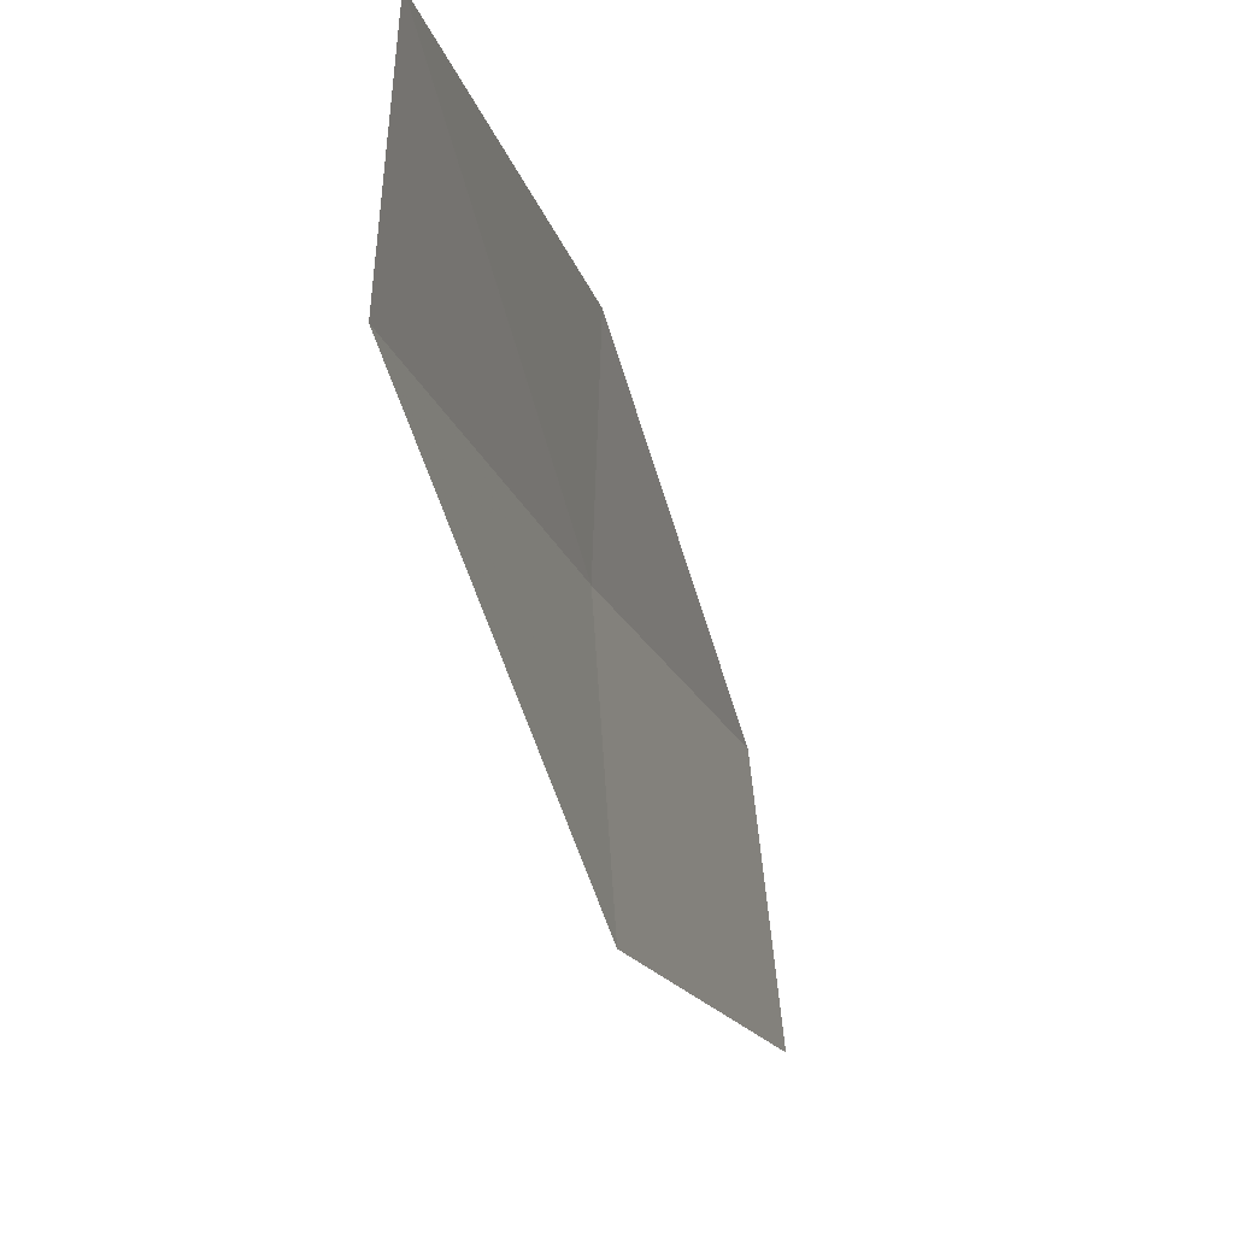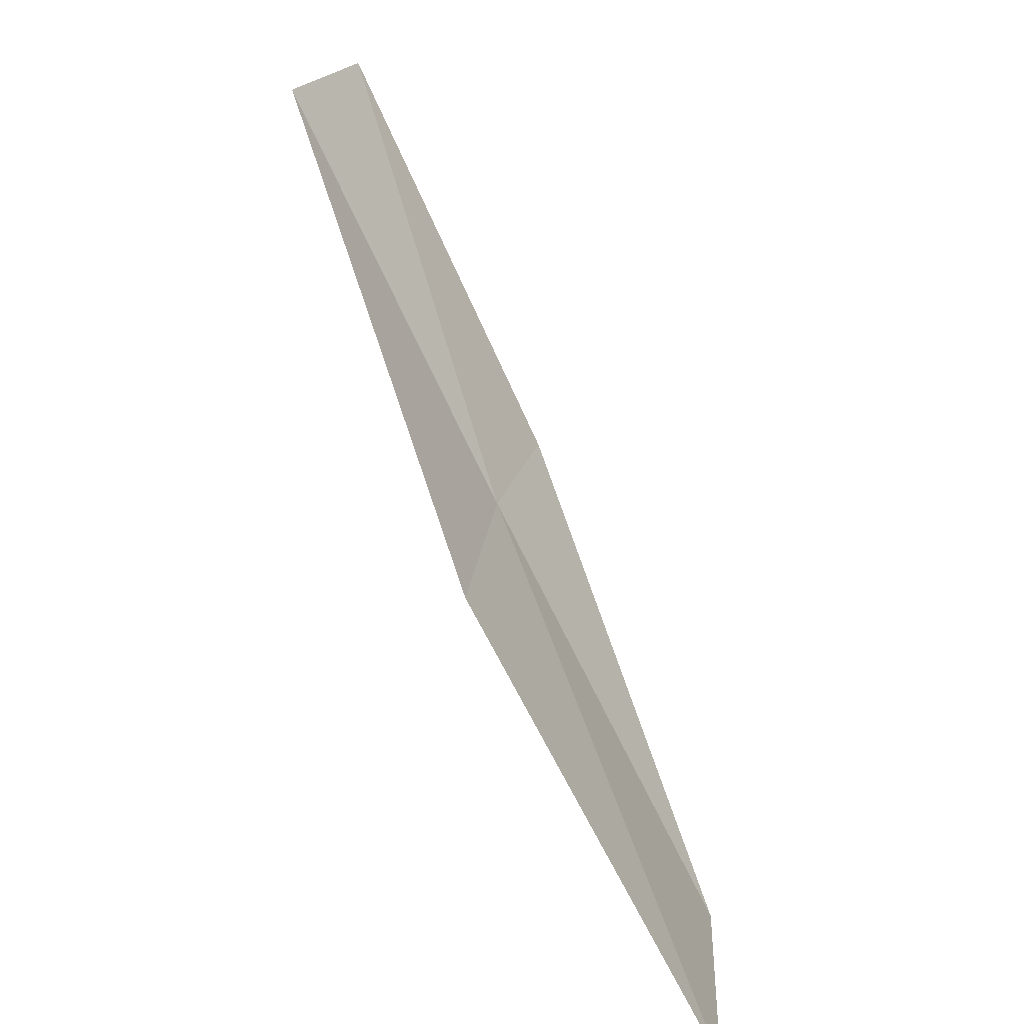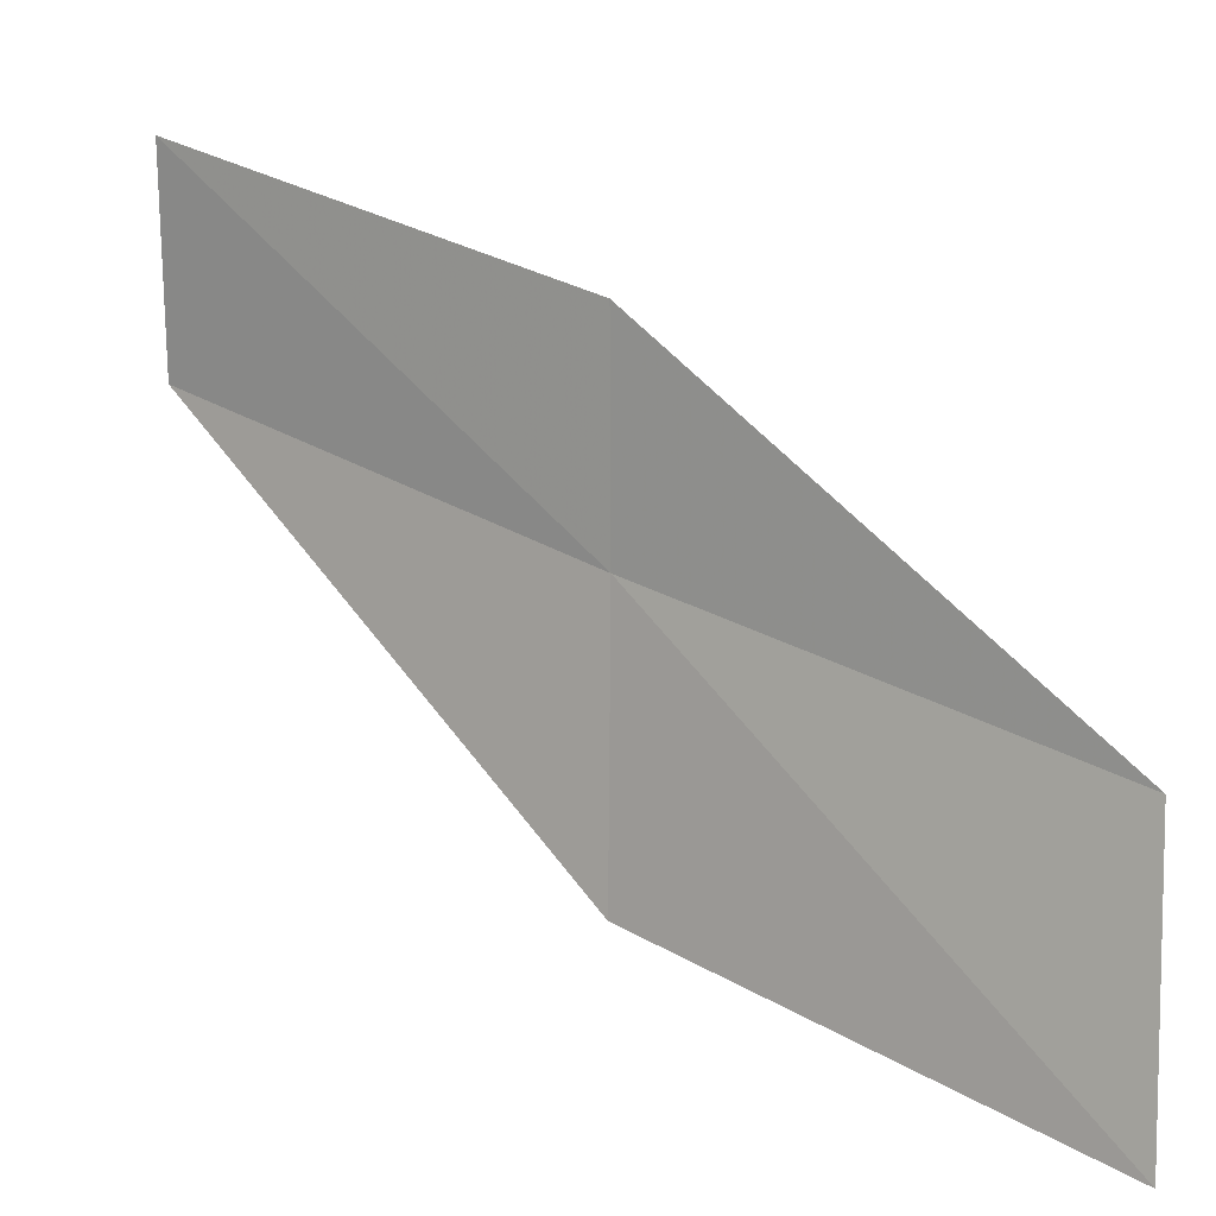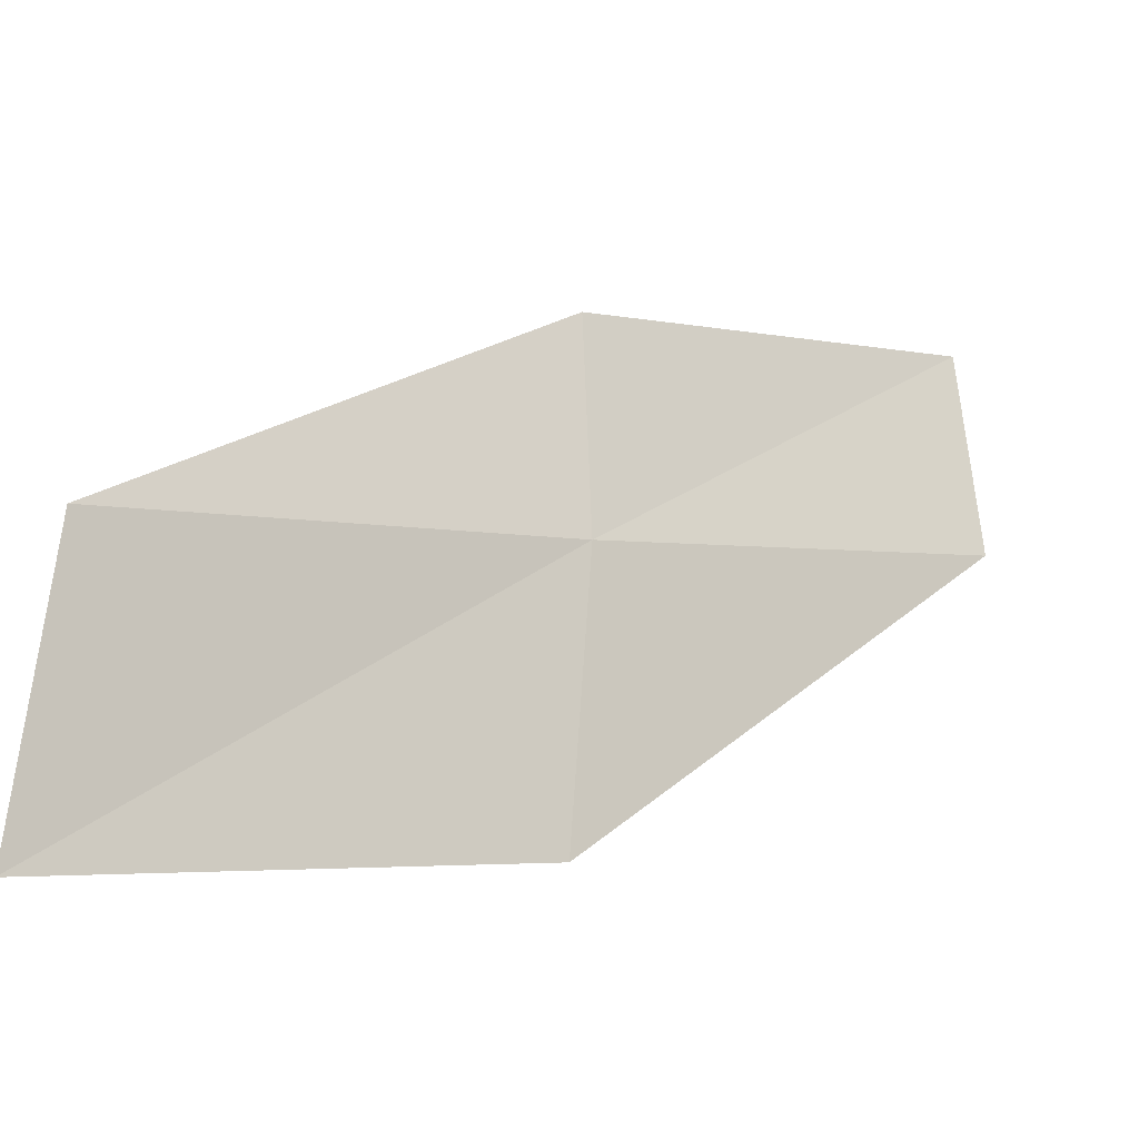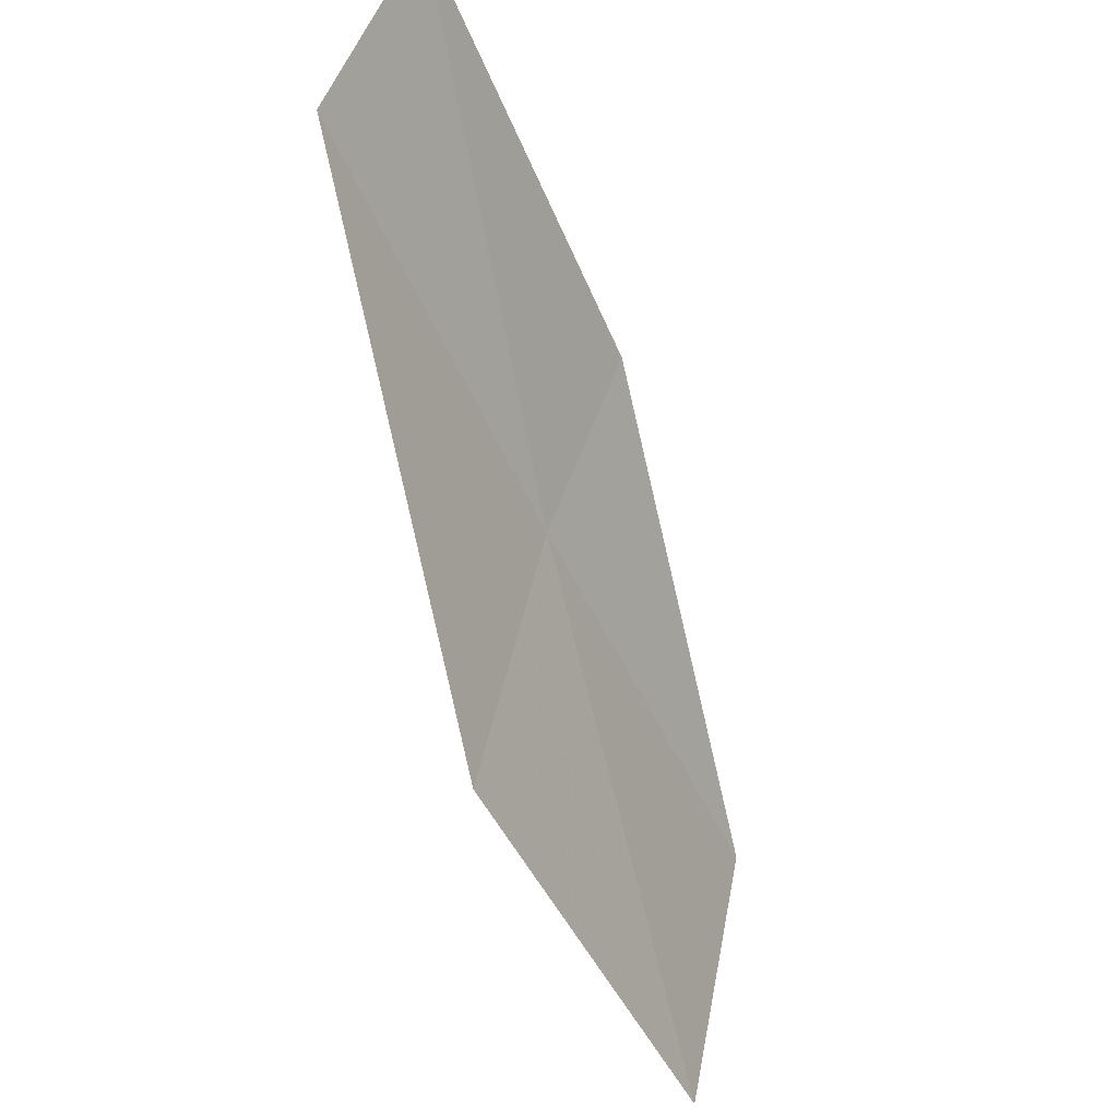
<metadata>
{"format":"obj","ext":"obj","renderer":"f3d","projection":"perspective","resolution":1024,"background":"white","views":[{"elev":-5.3,"azim":-14.3,"up":"+Y"},{"elev":19.2,"azim":10.1,"up":"+Z"},{"elev":10.8,"azim":96.6,"up":"+Y"},{"elev":-22.9,"azim":-159.4,"up":"+Y"},{"elev":61.9,"azim":18.2,"up":"+Z"}]}
</metadata>
<code>
v -10.02 -22.7 14
v -8.816 -23.2 12
v -9.976 -21.66 14
v -8.648 -24.52 12
v -9.92 -24.03 14
v -11.19 -22.15 16
v -11.1 -21.11 16
f 1 3 2
f 1 2 4
f 1 4 5
f 1 5 6
f 1 6 7
f 1 7 3

</code>
